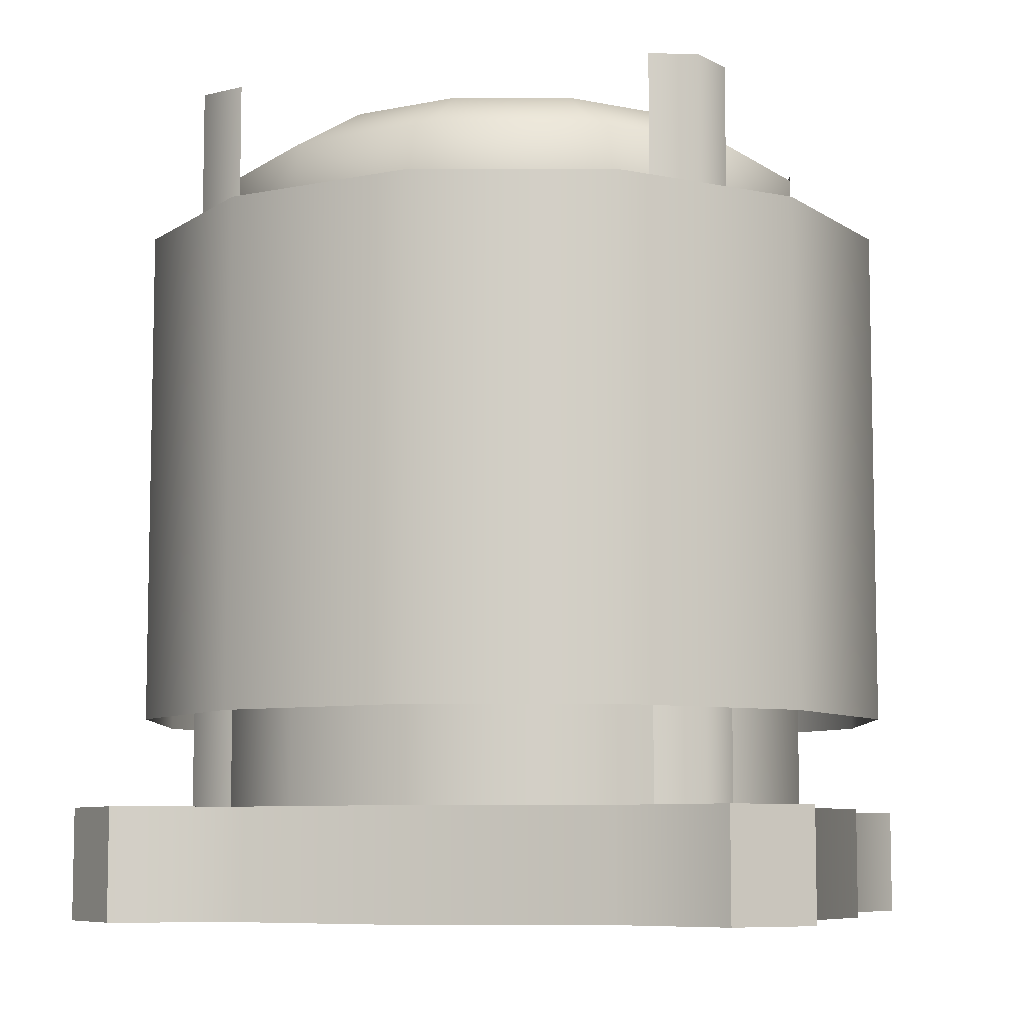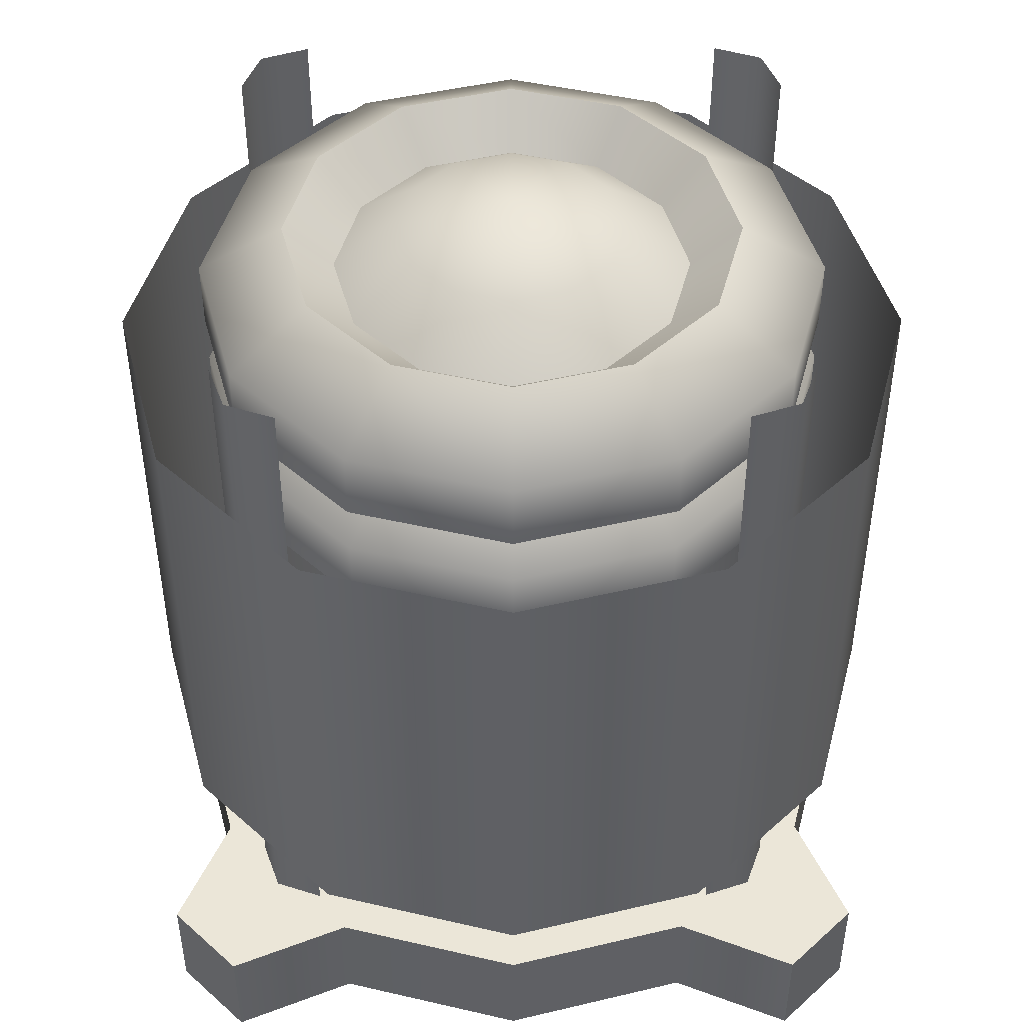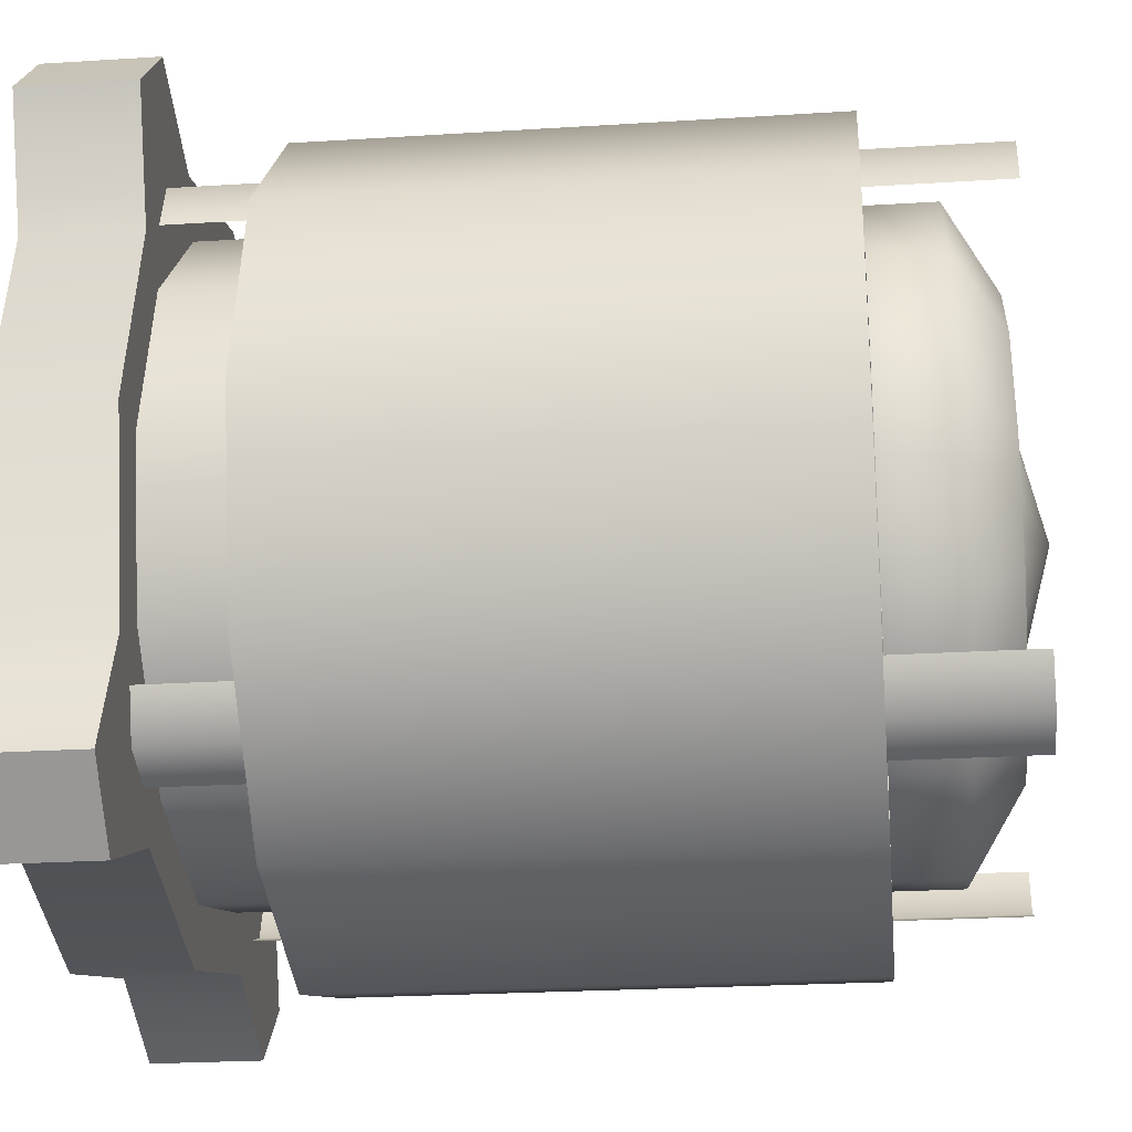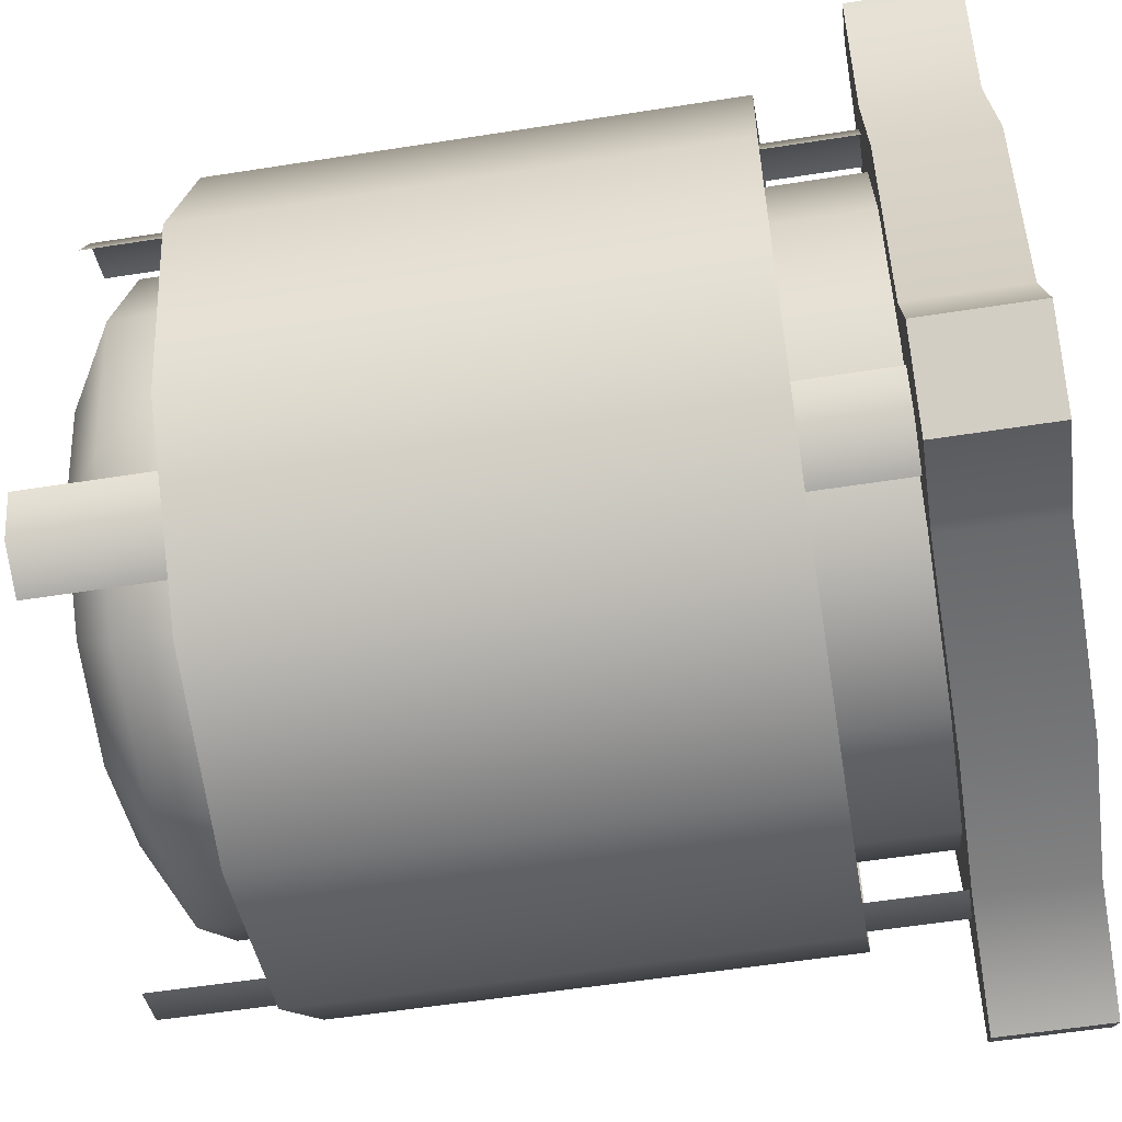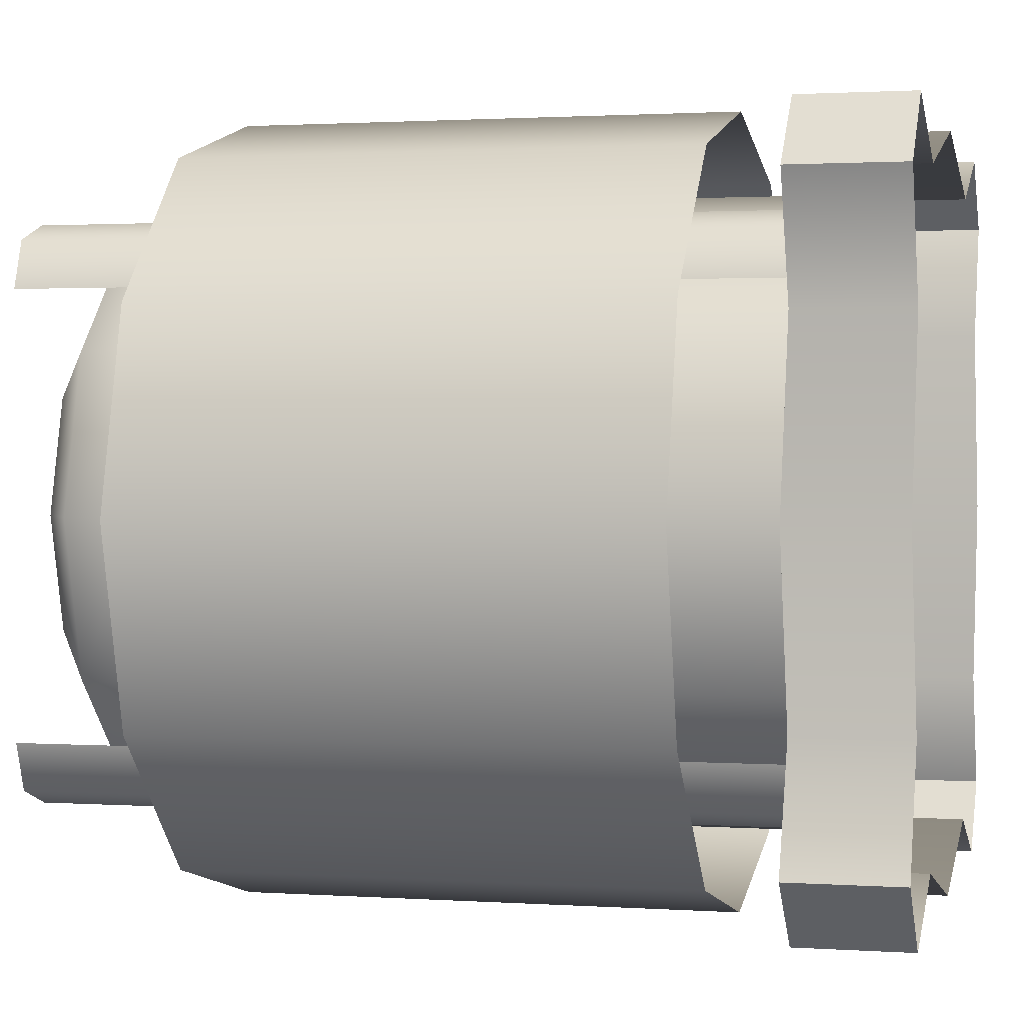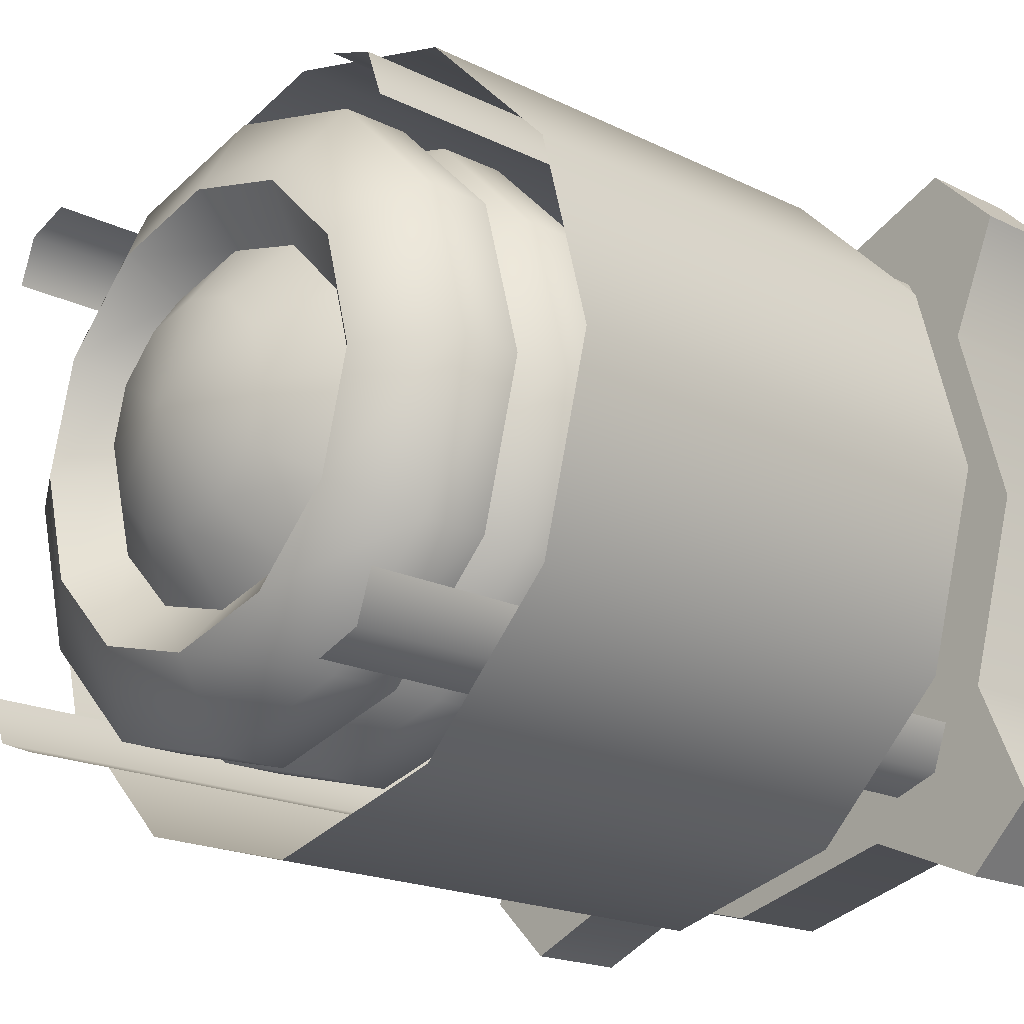
<metadata>
{"format":"obj","ext":"obj","renderer":"f3d","projection":"perspective","resolution":1024,"background":"white","views":[{"elev":-7.7,"azim":105.0,"up":"+Y"},{"elev":46.2,"azim":179.8,"up":"+Y"},{"elev":-24.1,"azim":96.0,"up":"+Z"},{"elev":-56.7,"azim":-80.7,"up":"+Z"},{"elev":1.4,"azim":-76.1,"up":"+Z"},{"elev":-19.1,"azim":-132.8,"up":"+Z"}]}
</metadata>
<code>
v  -10.21 3.058 8.356
v  -8.356 3.058 10.21
v  -5.096 3.058 8.826
v  -8.826 3.058 5.096
v  0 3.058 0
v  -10.19 3.058 -0
v  -8.826 3.058 -5.096
v  -5.096 3.058 -8.826
v  -10.21 3.058 -8.356
v  -8.356 3.058 -10.21
v  5.096 3.058 8.826
v  -0 3.058 10.19
v  0 3.058 -10.19
v  5.096 3.058 -8.826
v  8.826 3.058 -5.096
v  8.356 3.058 -10.21
v  10.21 3.058 -8.356
v  10.19 3.058 0
v  8.826 3.058 5.096
v  10.21 3.058 8.356
v  8.356 3.058 10.21
v  0 21.79 4.874
v  0 23.04 6.221
v  3.11 23.04 5.388
v  2.437 21.79 4.221
v  5.388 23.04 3.11
v  4.221 21.79 2.437
v  6.221 23.04 0
v  4.874 21.79 0
v  5.388 23.04 -3.11
v  4.221 21.79 -2.437
v  3.11 23.04 -5.388
v  2.437 21.79 -4.221
v  0 23.04 -6.221
v  0 21.79 -4.874
v  -3.11 23.04 -5.388
v  -2.437 21.79 -4.221
v  -5.388 23.04 -3.11
v  -4.221 21.79 -2.437
v  -6.221 23.04 -0
v  -4.874 21.79 -0
v  -5.388 23.04 3.11
v  -4.221 21.79 2.437
v  -3.11 23.04 5.388
v  -2.437 21.79 4.221
v  0 23.16 3.094
v  1.547 23.16 2.679
v  2.679 23.16 1.547
v  3.094 23.16 0
v  2.679 23.16 -1.547
v  1.547 23.16 -2.679
v  0 23.16 -3.094
v  -1.547 23.16 -2.679
v  -2.679 23.16 -1.547
v  -3.094 23.16 -0
v  -2.679 23.16 1.547
v  -1.547 23.16 2.679
v  0 24 0
v  3.11 19.76 5.388
v  0 19.76 6.221
v  0 18.37 8.562
v  4.28 18.37 7.414
v  0 16.46 8.562
v  4.28 16.46 7.414
v  7.414 18.37 4.28
v  5.388 19.76 3.11
v  8.562 18.37 0
v  6.221 19.76 0
v  7.414 18.37 -4.28
v  5.388 19.76 -3.11
v  4.28 18.37 -7.414
v  3.11 19.76 -5.388
v  0 18.37 -8.562
v  0 19.76 -6.221
v  -4.28 18.37 -7.414
v  -3.11 19.76 -5.388
v  -7.414 18.37 -4.28
v  -5.388 19.76 -3.11
v  -8.562 18.37 -0
v  -6.221 19.76 -0
v  -7.414 18.37 4.28
v  -5.388 19.76 3.11
v  -4.28 18.37 7.414
v  -3.11 19.76 5.388
v  -4.28 16.46 7.414
v  -7.414 16.46 4.28
v  -8.562 16.46 -0
v  -7.414 16.46 -4.28
v  -4.28 16.46 -7.414
v  0 16.46 -8.562
v  4.28 16.46 -7.414
v  7.414 16.46 -4.28
v  8.562 16.46 0
v  7.414 16.46 4.28
v  0 21.65 8.562
v  4.28 21.65 7.414
v  0 19.75 8.562
v  4.28 19.75 7.414
v  7.414 21.65 4.28
v  8.562 21.65 0
v  7.414 21.65 -4.28
v  4.28 21.65 -7.414
v  0 21.65 -8.562
v  -4.28 21.65 -7.414
v  -7.414 21.65 -4.28
v  -8.562 21.65 -0
v  -7.414 21.65 4.28
v  -4.28 21.65 7.414
v  -4.28 19.75 7.414
v  -7.414 19.75 4.28
v  -8.562 19.75 -0
v  -7.414 19.75 -4.28
v  -4.28 19.75 -7.414
v  0 19.75 -8.562
v  4.28 19.75 -7.414
v  7.414 19.75 -4.28
v  8.562 19.75 0
v  7.414 19.75 4.28
v  -8.356 0 10.21
v  -10.21 0 8.356
v  -5.096 0 8.826
v  -8.826 0 5.096
v  10.21 -0 8.356
v  8.356 -0 10.21
v  8.826 -0 5.096
v  5.096 -0 8.826
v  8.356 -0 -10.21
v  10.21 -0 -8.356
v  5.096 -0 -8.826
v  8.826 -0 -5.096
v  -10.21 0 -8.356
v  -8.356 0 -10.21
v  -8.826 0 -5.096
v  -5.096 0 -8.826
v  5.896 3.006 -7.68
v  5.896 23.39 -7.68
v  7.207 3.006 -7.207
v  7.207 23.39 -7.207
v  7.68 3.006 -5.896
v  7.68 23.39 -5.896
v  -5.896 3.006 7.68
v  -5.896 23.39 7.68
v  -7.207 3.006 7.207
v  -7.207 23.39 7.207
v  -7.68 3.006 5.896
v  -7.68 23.39 5.896
v  7.68 3.006 5.896
v  7.68 23.39 5.896
v  7.207 3.006 7.207
v  7.207 23.39 7.207
v  5.896 3.006 7.68
v  5.896 23.39 7.68
v  -7.68 3.006 -5.896
v  -7.68 23.39 -5.896
v  -7.207 3.006 -7.207
v  -7.207 23.39 -7.207
v  -5.896 3.006 -7.68
v  -5.896 23.39 -7.68
v  0 19.71 10.87
v  -0 5.618 10.87
v  5.435 5.618 9.416
v  5.435 19.71 9.416
v  9.414 5.618 5.436
v  9.414 19.71 5.436
v  10.87 5.618 0
v  10.87 19.71 0
v  9.414 5.618 -5.436
v  9.414 19.71 -5.436
v  5.435 5.618 -9.416
v  5.435 19.71 -9.416
v  0 5.618 -10.87
v  0 19.71 -10.87
v  -5.435 5.618 -9.416
v  -5.435 19.71 -9.416
v  -9.414 5.618 -5.436
v  -9.414 19.71 -5.436
v  -10.87 5.618 -0
v  -10.87 19.71 -0
v  -9.414 5.618 5.436
v  -9.414 19.71 5.436
v  -5.435 5.618 9.416
v  -5.435 19.71 9.416
v  -0 7.634 8.562
v  -0 3.016 8.562
v  4.28 3.016 7.414
v  4.28 7.634 7.414
v  7.414 3.016 4.28
v  7.414 7.634 4.28
v  8.562 3.016 0
v  8.562 7.634 0
v  7.414 3.016 -4.28
v  7.414 7.634 -4.28
v  4.28 3.016 -7.414
v  4.28 7.634 -7.414
v  0 3.016 -8.562
v  0 7.634 -8.562
v  -4.28 3.016 -7.414
v  -4.28 7.634 -7.414
v  -7.414 3.016 -4.28
v  -7.414 7.634 -4.28
v  -8.562 3.016 -0
v  -8.562 7.634 -0
v  -7.414 3.016 4.28
v  -7.414 7.634 4.28
v  -4.28 3.016 7.414
v  -4.28 7.634 7.414
v  0 0 -10.19
v  10.19 -0 0
v  -0 0 10.19
v  -10.19 0 -0
g Object01
f 1 2 3
f 1 3 4
f 4 3 5
f 4 5 6
f 6 5 7
f 7 5 8
f 7 8 9
f 9 8 10
f 11 5 12
f 12 5 3
f 13 8 5
f 13 5 14
f 14 5 15
f 14 15 16
f 16 15 17
f 18 15 5
f 18 5 19
f 19 5 11
f 19 11 20
f 20 11 21
f 22 23 24
f 22 24 25
f 25 24 26
f 25 26 27
f 27 26 28
f 27 28 29
f 29 28 30
f 29 30 31
f 31 30 32
f 31 32 33
f 33 32 34
f 33 34 35
f 35 34 36
f 35 36 37
f 37 36 38
f 37 38 39
f 39 38 40
f 39 40 41
f 41 40 42
f 41 42 43
f 43 42 44
f 43 44 45
f 45 44 23
f 45 23 22
f 46 22 25
f 46 25 47
f 47 25 27
f 47 27 48
f 48 27 29
f 48 29 49
f 49 29 31
f 49 31 50
f 50 31 33
f 50 33 51
f 51 33 35
f 51 35 52
f 52 35 37
f 52 37 53
f 53 37 39
f 53 39 54
f 54 39 41
f 54 41 55
f 55 41 43
f 55 43 56
f 56 43 45
f 56 45 57
f 57 45 22
f 57 22 46
f 57 46 58
f 58 46 47
f 58 47 48
f 58 48 49
f 58 49 50
f 58 50 51
f 58 51 52
f 58 52 53
f 58 53 54
f 58 54 55
f 58 55 56
f 58 56 57
f 59 60 61
f 59 61 62
f 62 61 63
f 62 63 64
f 62 64 65
f 62 65 59
f 59 65 66
f 66 65 67
f 66 67 68
f 68 67 69
f 68 69 70
f 70 69 71
f 70 71 72
f 72 71 73
f 72 73 74
f 74 73 75
f 74 75 76
f 76 75 77
f 76 77 78
f 78 77 79
f 78 79 80
f 80 79 81
f 80 81 82
f 82 81 83
f 82 83 84
f 84 83 60
f 60 83 61
f 61 83 63
f 63 83 85
f 85 83 81
f 85 81 86
f 86 81 79
f 86 79 87
f 87 79 77
f 87 77 88
f 88 77 75
f 88 75 89
f 89 75 73
f 89 73 90
f 90 73 71
f 90 71 91
f 91 71 69
f 91 69 92
f 92 69 67
f 92 67 93
f 93 67 65
f 93 65 94
f 94 65 64
f 24 23 95
f 24 95 96
f 96 95 97
f 96 97 98
f 96 98 99
f 96 99 24
f 24 99 26
f 26 99 100
f 26 100 28
f 28 100 101
f 28 101 30
f 30 101 102
f 30 102 32
f 32 102 103
f 32 103 34
f 34 103 104
f 34 104 36
f 36 104 105
f 36 105 38
f 38 105 106
f 38 106 40
f 40 106 107
f 40 107 42
f 42 107 108
f 42 108 44
f 44 108 23
f 23 108 95
f 95 108 97
f 97 108 109
f 109 108 107
f 109 107 110
f 110 107 106
f 110 106 111
f 111 106 105
f 111 105 112
f 112 105 104
f 112 104 113
f 113 104 103
f 113 103 114
f 114 103 102
f 114 102 115
f 115 102 101
f 115 101 116
f 116 101 100
f 116 100 117
f 117 100 99
f 117 99 118
f 118 99 98
f 2 1 119
f 119 1 120
f 121 3 119
f 119 3 2
f 4 122 1
f 1 122 120
f 20 21 123
f 123 21 124
f 125 19 123
f 123 19 20
f 11 126 21
f 21 126 124
f 16 17 127
f 127 17 128
f 129 14 127
f 127 14 16
f 15 130 17
f 17 130 128
f 9 10 131
f 131 10 132
f 133 7 131
f 131 7 9
f 8 134 10
f 10 134 132
f 135 136 137
f 137 136 138
f 137 138 139
f 139 138 140
f 141 142 143
f 143 142 144
f 143 144 145
f 145 144 146
f 147 148 149
f 149 148 150
f 149 150 151
f 151 150 152
f 153 154 155
f 155 154 156
f 155 156 157
f 157 156 158
f 159 160 161
f 159 161 162
f 162 161 163
f 162 163 164
f 164 163 165
f 164 165 166
f 166 165 167
f 166 167 168
f 168 167 169
f 168 169 170
f 170 169 171
f 170 171 172
f 172 171 173
f 172 173 174
f 174 173 175
f 174 175 176
f 176 175 177
f 176 177 178
f 178 177 179
f 178 179 180
f 180 179 181
f 180 181 182
f 182 181 160
f 182 160 159
f 183 184 185
f 183 185 186
f 186 185 187
f 186 187 188
f 188 187 189
f 188 189 190
f 190 189 191
f 190 191 192
f 192 191 193
f 192 193 194
f 194 193 195
f 194 195 196
f 196 195 197
f 196 197 198
f 198 197 199
f 198 199 200
f 200 199 201
f 200 201 202
f 202 201 203
f 202 203 204
f 204 203 205
f 204 205 206
f 206 205 184
f 206 184 183
f 14 129 207
f 14 207 13
f 13 207 134
f 13 134 8
f 19 125 208
f 19 208 18
f 18 208 130
f 18 130 15
f 3 121 209
f 3 209 12
f 12 209 126
f 12 126 11
f 122 4 210
f 210 4 6
f 210 6 133
f 133 6 7

</code>
